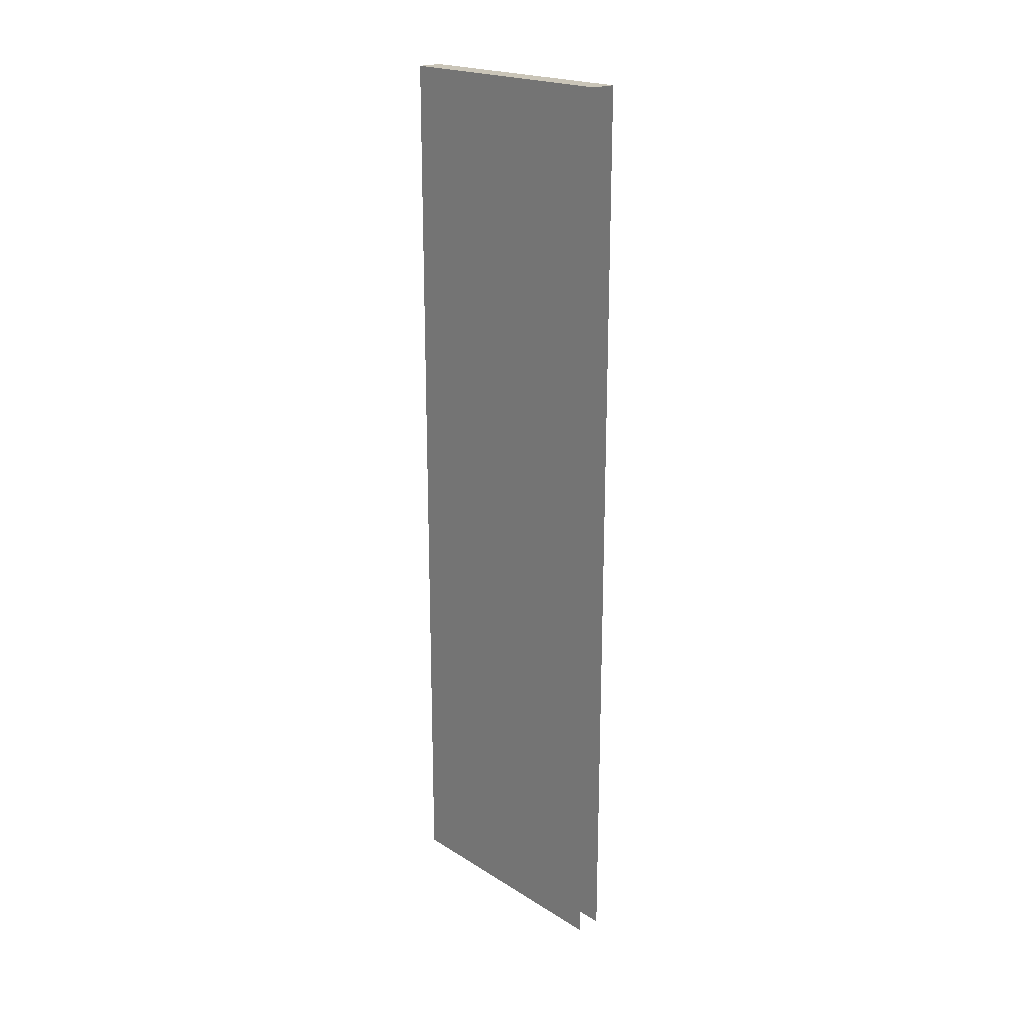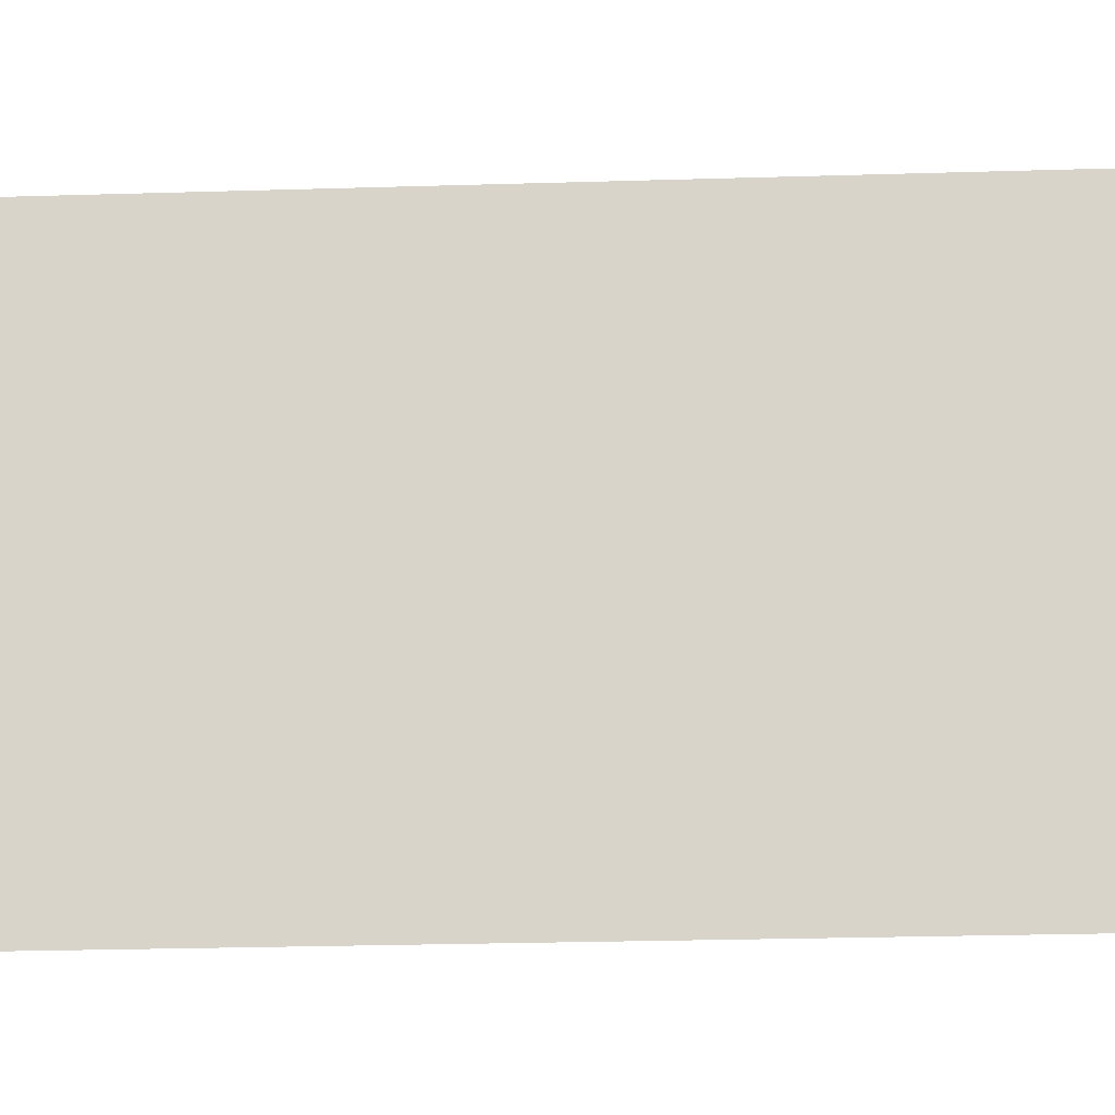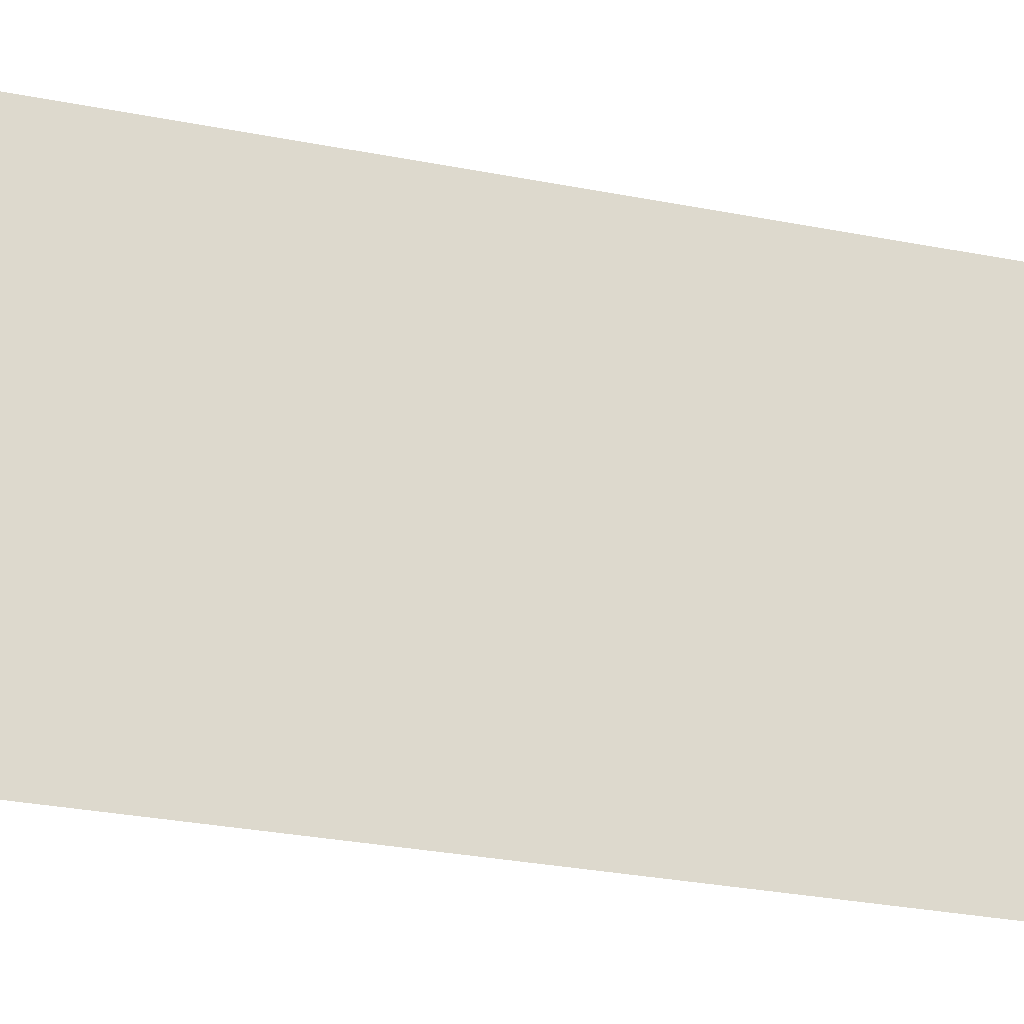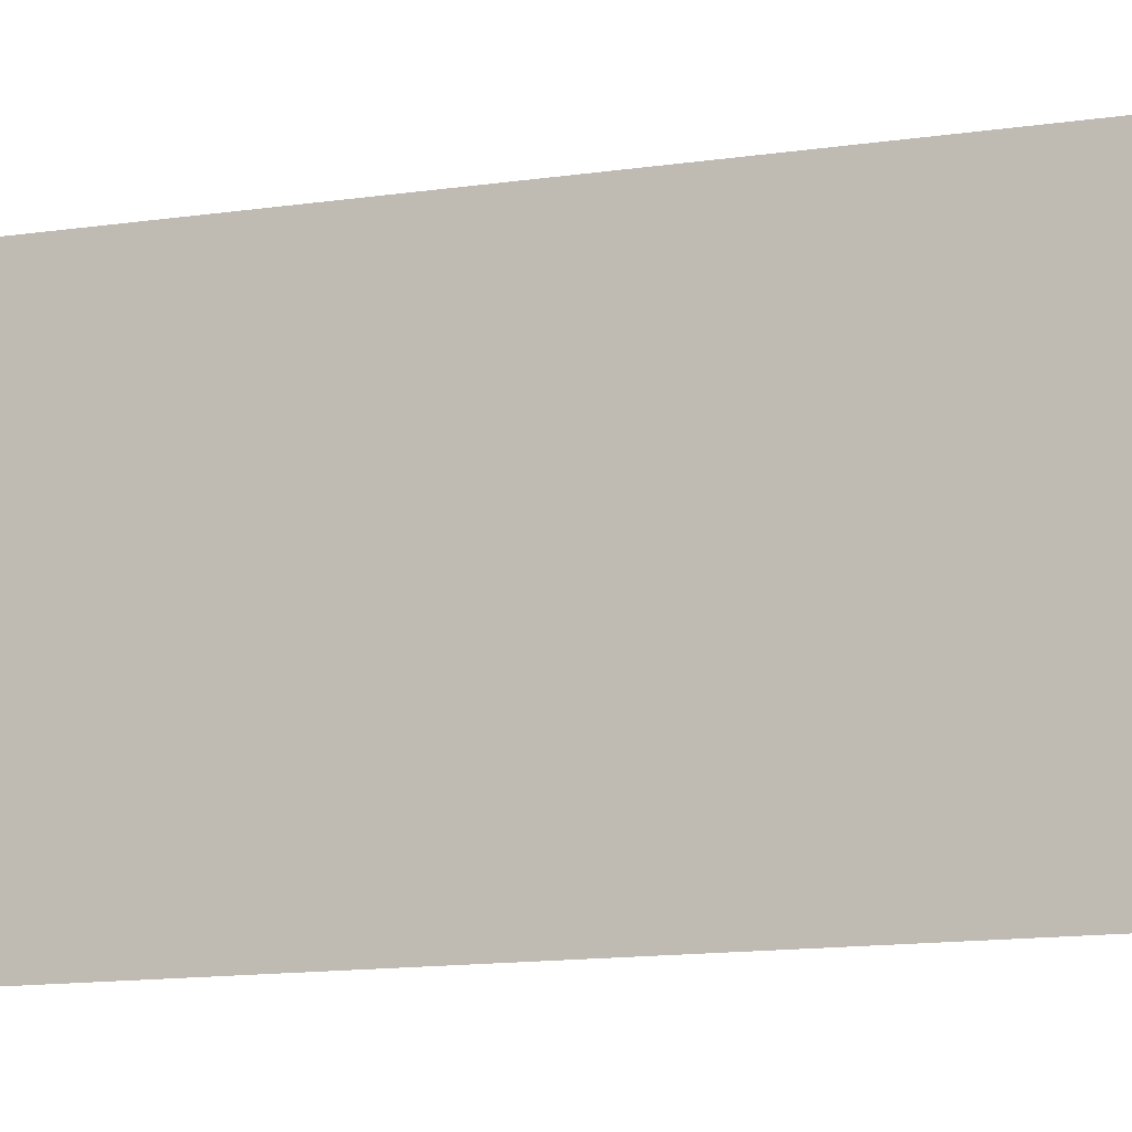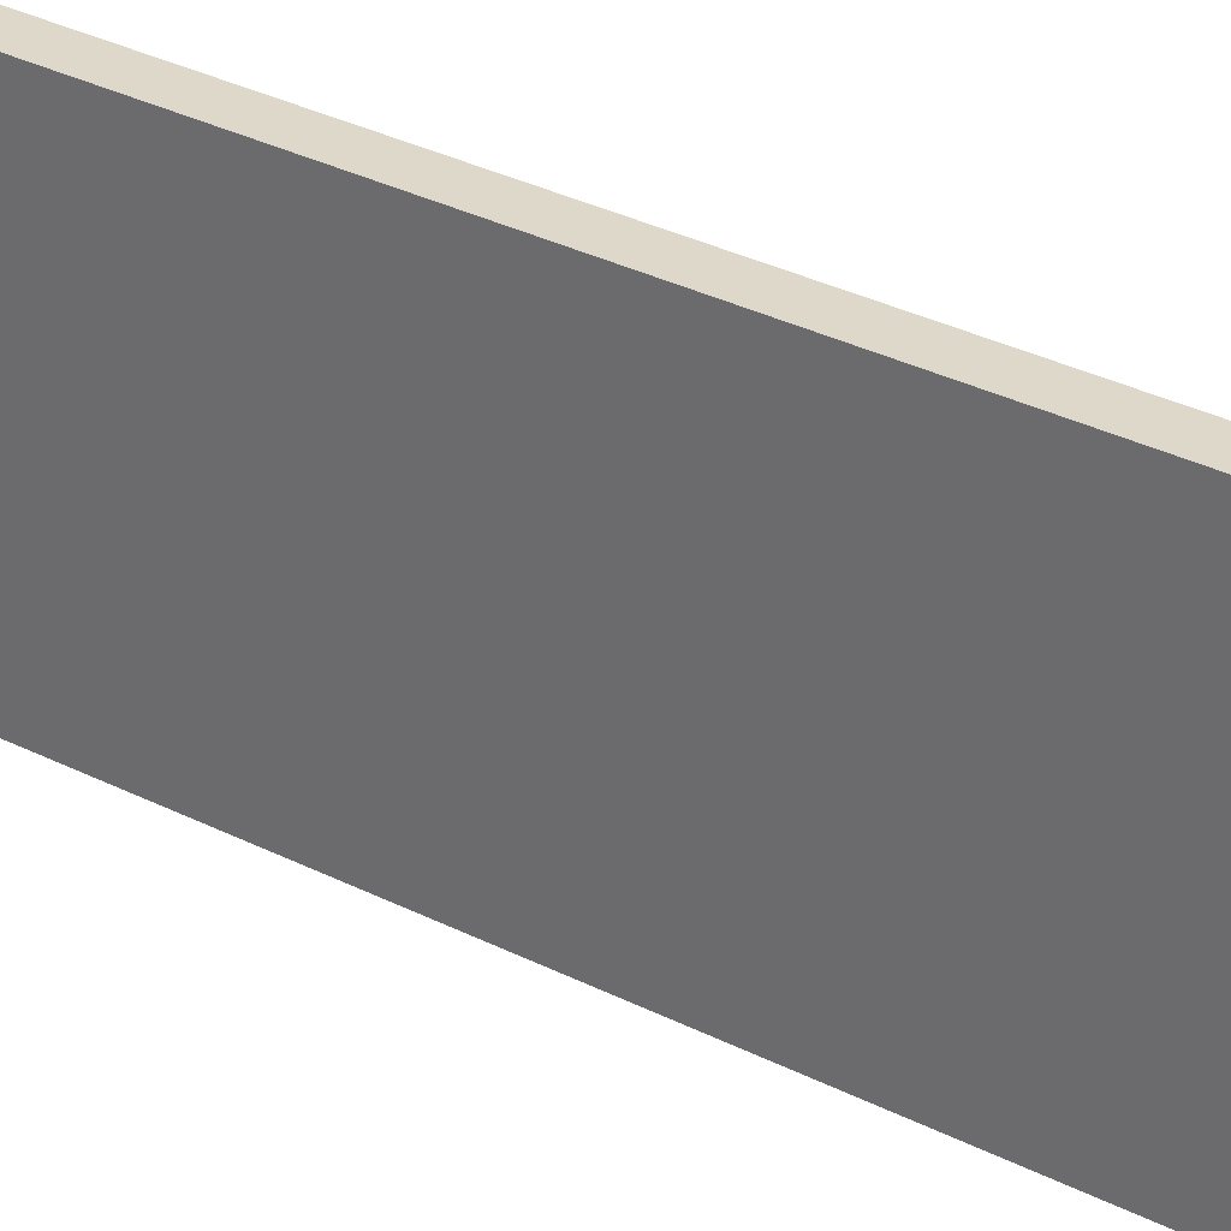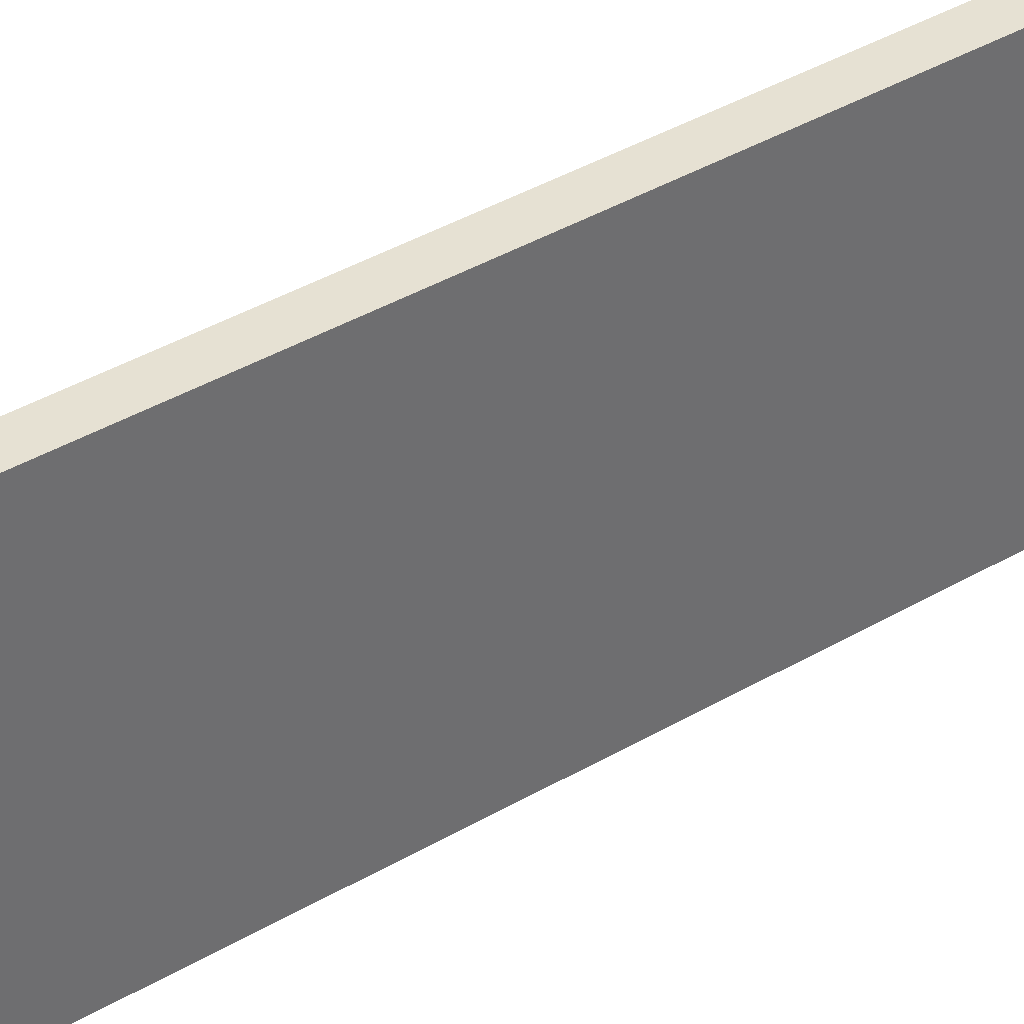
<metadata>
{"format":"obj","ext":"obj","renderer":"f3d","projection":"perspective","resolution":1024,"background":"white","views":[{"elev":20.5,"azim":-41.8,"up":"+Z"},{"elev":-16.6,"azim":-85.8,"up":"+Y"},{"elev":-22.0,"azim":-110.9,"up":"+Y"},{"elev":-10.1,"azim":113.8,"up":"+Y"},{"elev":31.0,"azim":-53.6,"up":"+Y"},{"elev":38.7,"azim":53.4,"up":"+Y"}]}
</metadata>
<code>
v  1541 129.9 -3788
v  1541 129.9 -4212
v  1529 129.9 -4212
v  1529 129.9 -3788
v  1529 11.81 -3788
v  1529 11.81 -3803
v  1529 11.81 -3818
v  1529 11.81 -3834
v  1529 11.81 -3849
v  1529 11.81 -3864
v  1529 11.81 -3880
v  1529 11.81 -3895
v  1529 11.81 -3910
v  1529 11.81 -3925
v  1529 11.81 -3941
v  1529 11.81 -3956
v  1529 11.81 -3971
v  1529 11.81 -3987
v  1529 11.81 -4002
v  1529 11.81 -4017
v  1529 11.81 -4032
v  1529 11.81 -4048
v  1529 11.81 -4063
v  1529 11.81 -4078
v  1529 11.81 -4094
v  1529 11.81 -4106
v  1529 11.81 -4212
v  1541 11.81 -3788
v  1541 11.81 -4212
v  1529 17.72 -3803
v  1529 17.72 -3788
v  1529 23.62 -3818
v  1529 23.62 -3803
v  1529 29.53 -3834
v  1529 29.53 -3818
v  1529 35.43 -3849
v  1529 35.43 -3834
v  1529 41.34 -3864
v  1529 41.34 -3849
v  1529 47.24 -3880
v  1529 47.24 -3864
v  1529 53.15 -3895
v  1529 53.15 -3880
v  1529 59.06 -3910
v  1529 59.06 -3895
v  1529 64.96 -3925
v  1529 64.96 -3910
v  1529 70.87 -3941
v  1529 70.87 -3925
v  1529 76.77 -3956
v  1529 76.77 -3941
v  1529 82.68 -3971
v  1529 82.68 -3956
v  1529 88.58 -3987
v  1529 88.58 -3971
v  1529 94.49 -4002
v  1529 94.49 -3987
v  1529 100.4 -4017
v  1529 100.4 -4002
v  1529 106.3 -4032
v  1529 106.3 -4017
v  1529 112.2 -4048
v  1529 112.2 -4032
v  1529 118.1 -4063
v  1529 118.1 -4048
v  1529 124 -4078
v  1529 124 -4063
v  1529 129.9 -4094
v  1529 129.9 -4078
g Box011
f 1 2 3
f 3 4 1
f 5 5 4
f 6 5 4
f 7 6 4
f 8 7 4
f 9 8 4
f 10 9 4
f 11 10 4
f 12 11 4
f 13 12 4
f 14 13 4
f 15 14 4
f 16 15 4
f 17 16 4
f 18 17 4
f 19 18 4
f 20 19 4
f 21 20 4
f 22 21 4
f 23 22 4
f 24 23 4
f 25 24 4
f 26 25 4
f 27 26 4
f 27 4 3
f 5 28 1
f 1 4 5
f 28 29 2
f 2 1 28
f 5 6 30
f 30 31 5
f 6 7 32
f 32 33 6
f 7 8 34
f 34 35 7
f 8 9 36
f 36 37 8
f 9 10 38
f 38 39 9
f 10 11 40
f 40 41 10
f 11 12 42
f 42 43 11
f 12 13 44
f 44 45 12
f 13 14 46
f 46 47 13
f 14 15 48
f 48 49 14
f 15 16 50
f 50 51 15
f 16 17 52
f 52 53 16
f 17 18 54
f 54 55 17
f 18 19 56
f 56 57 18
f 19 20 58
f 58 59 19
f 20 21 60
f 60 61 20
f 21 22 62
f 62 63 21
f 22 23 64
f 64 65 22
f 23 24 66
f 66 67 23
f 24 25 68
f 68 69 24

</code>
